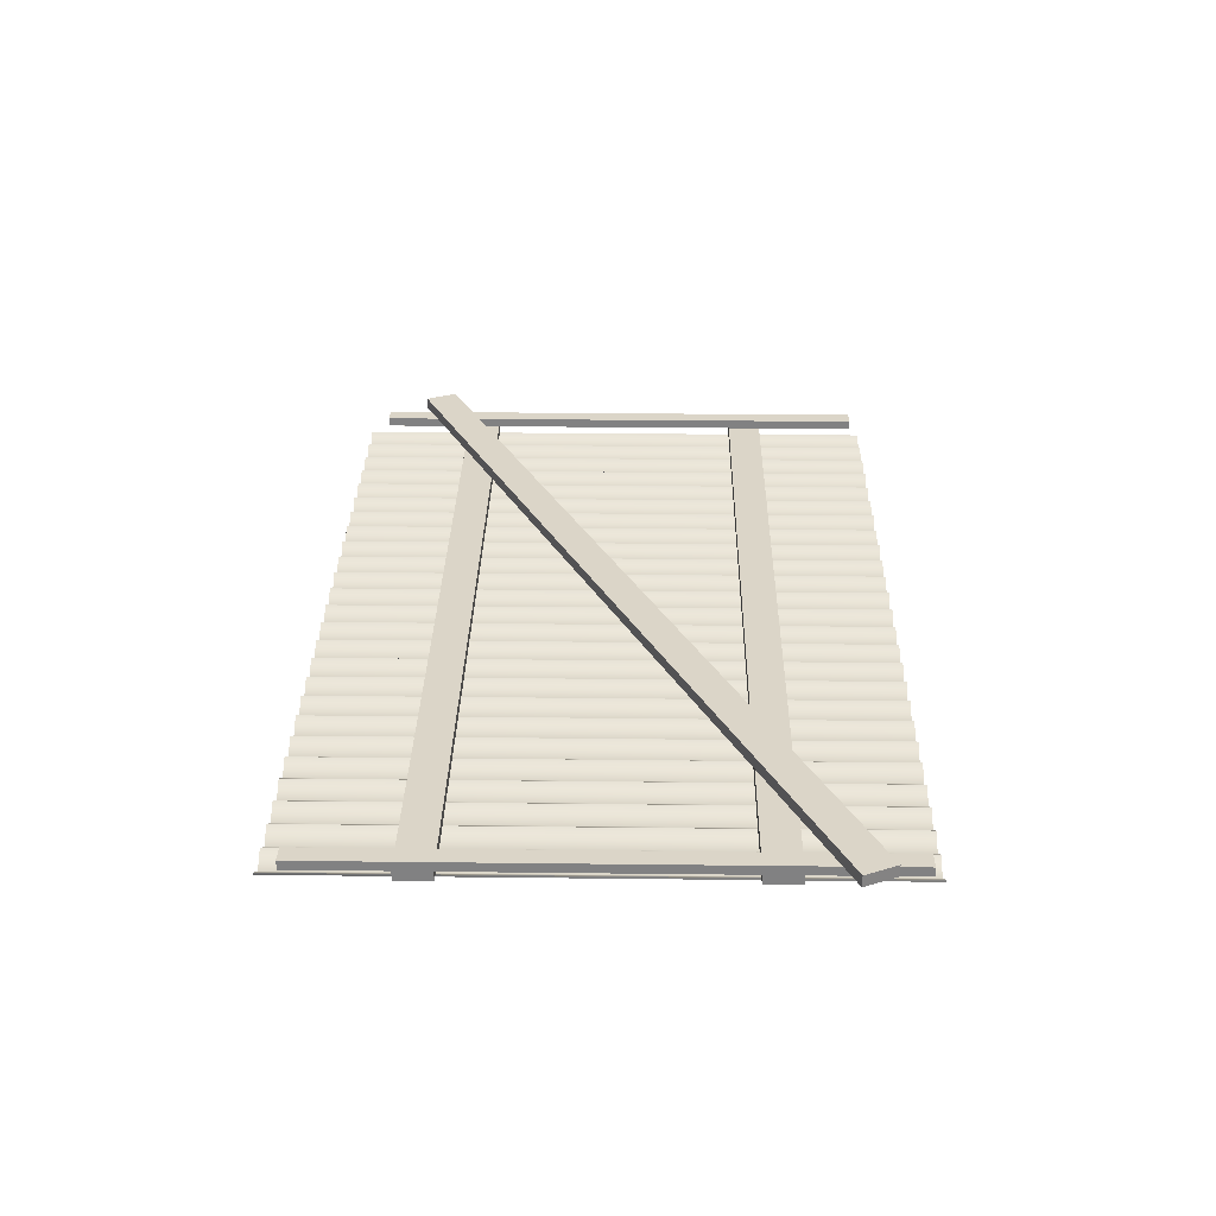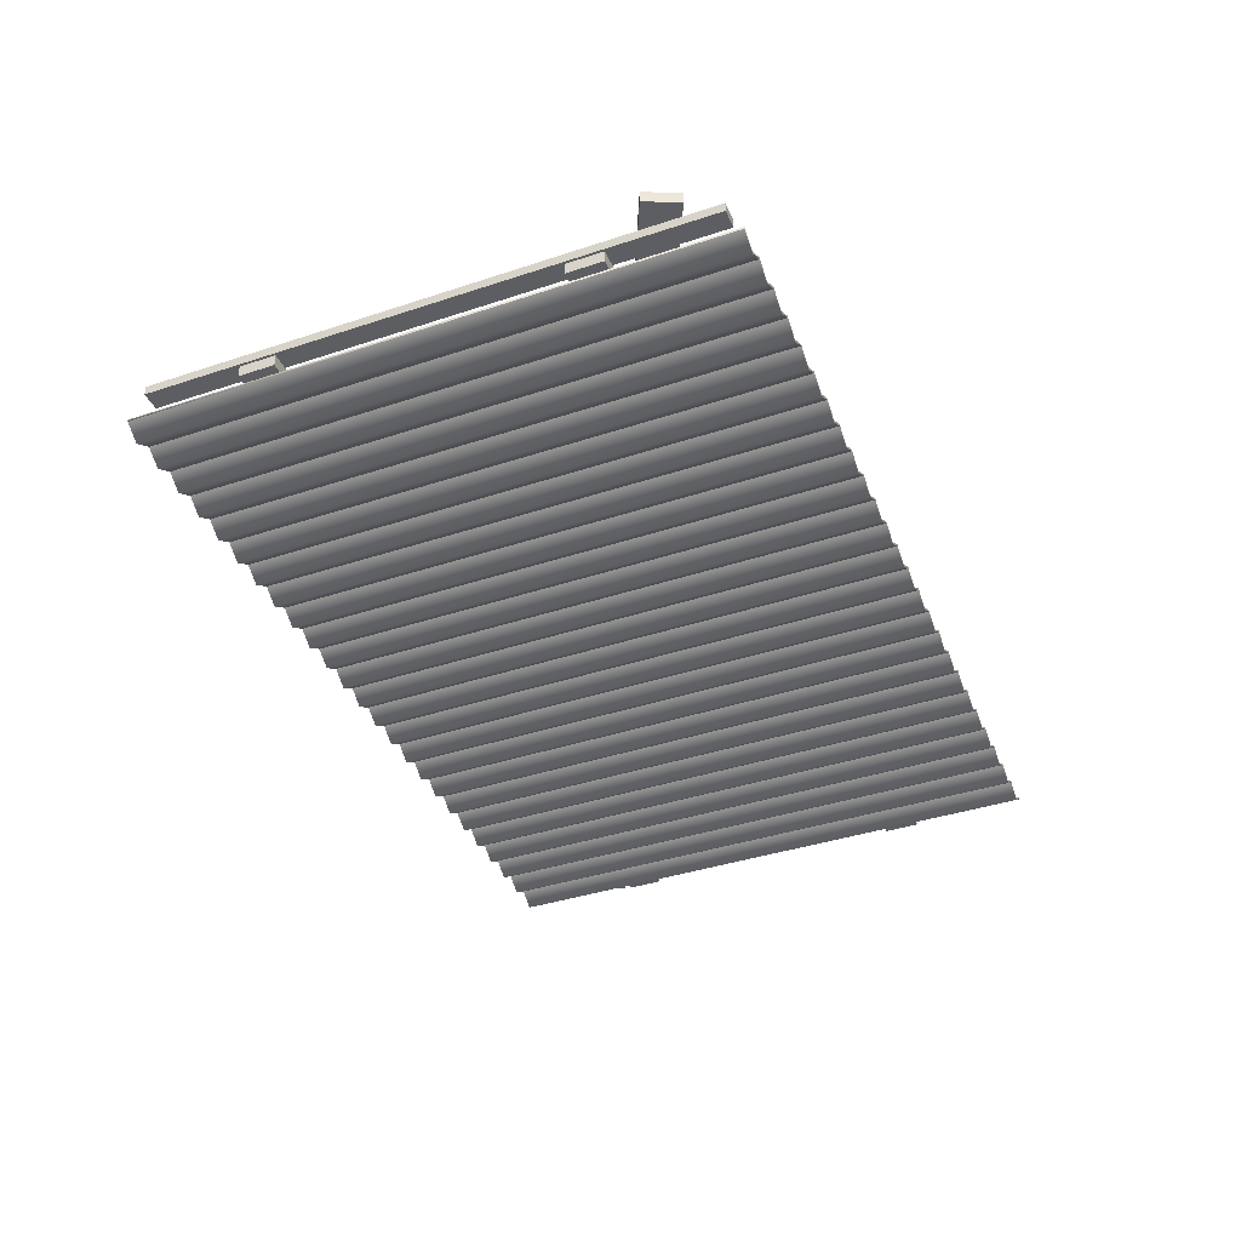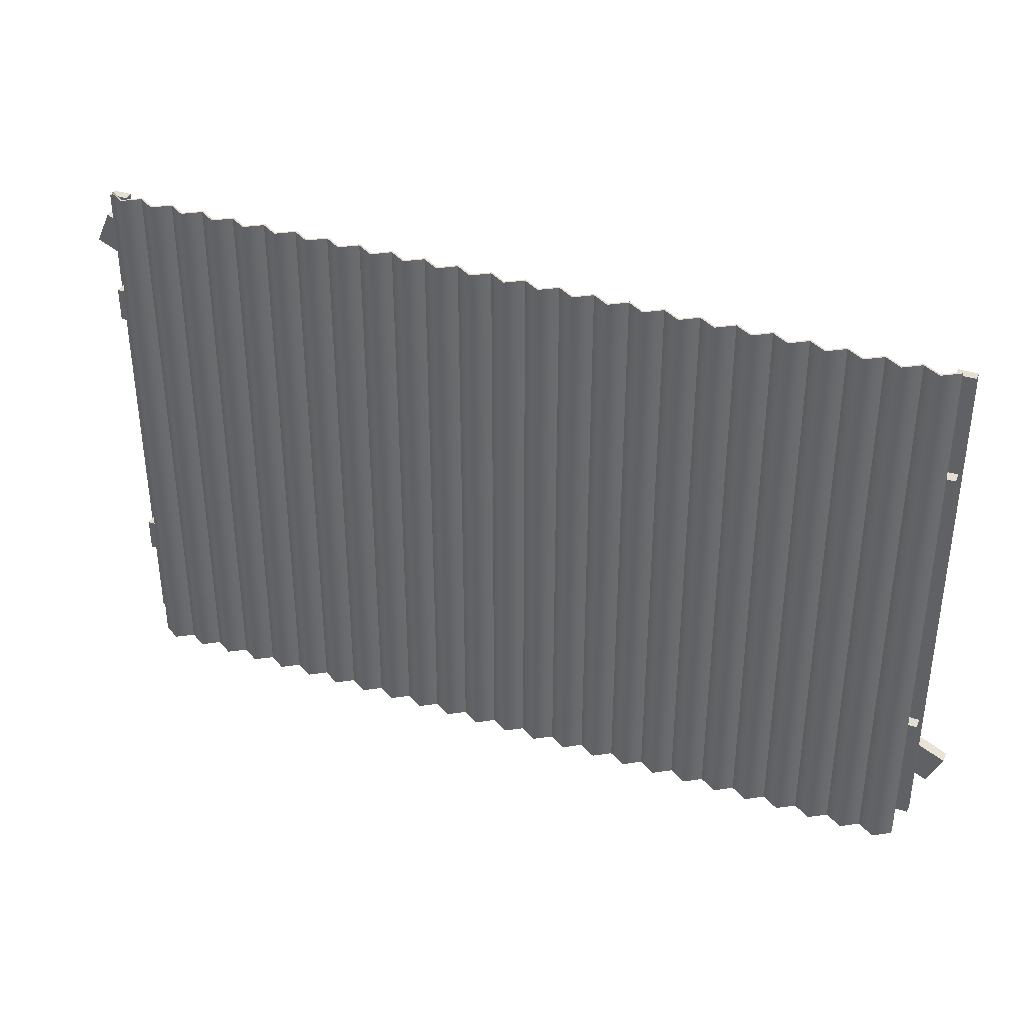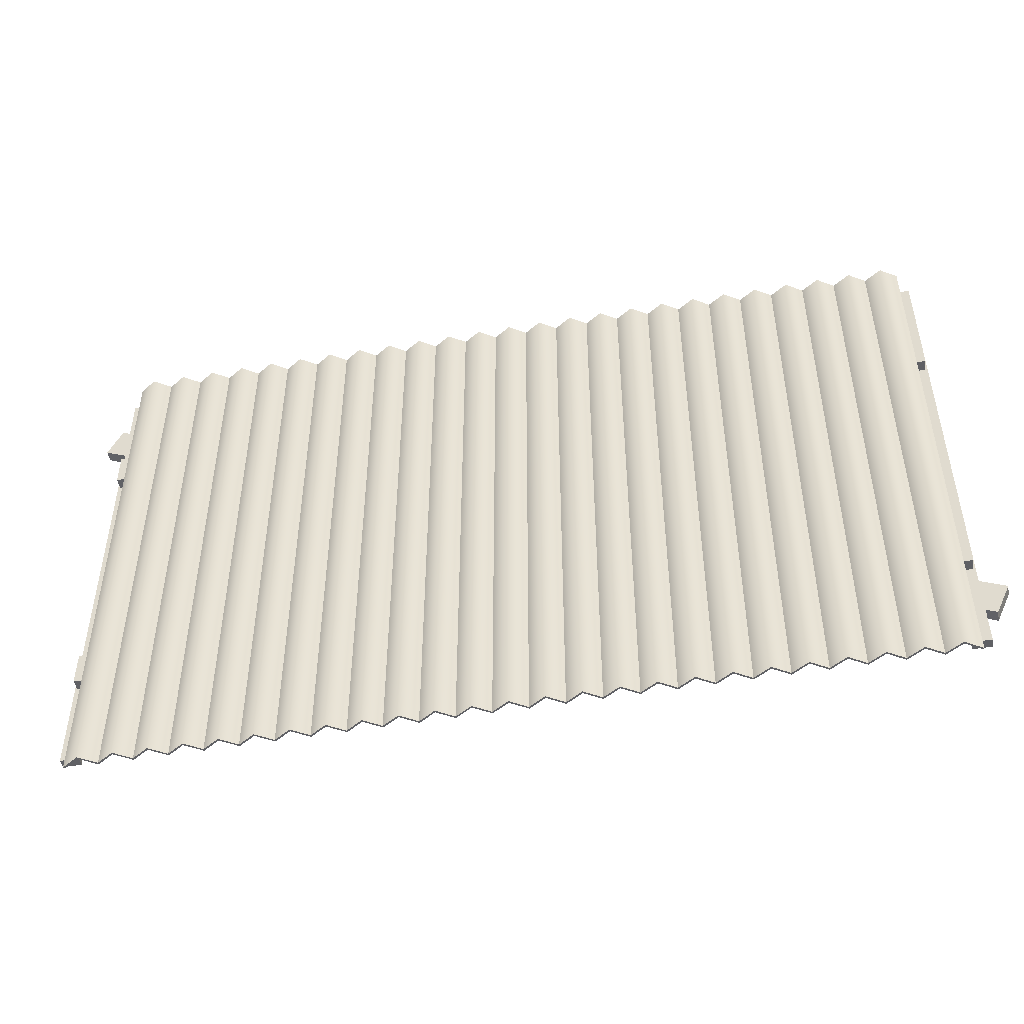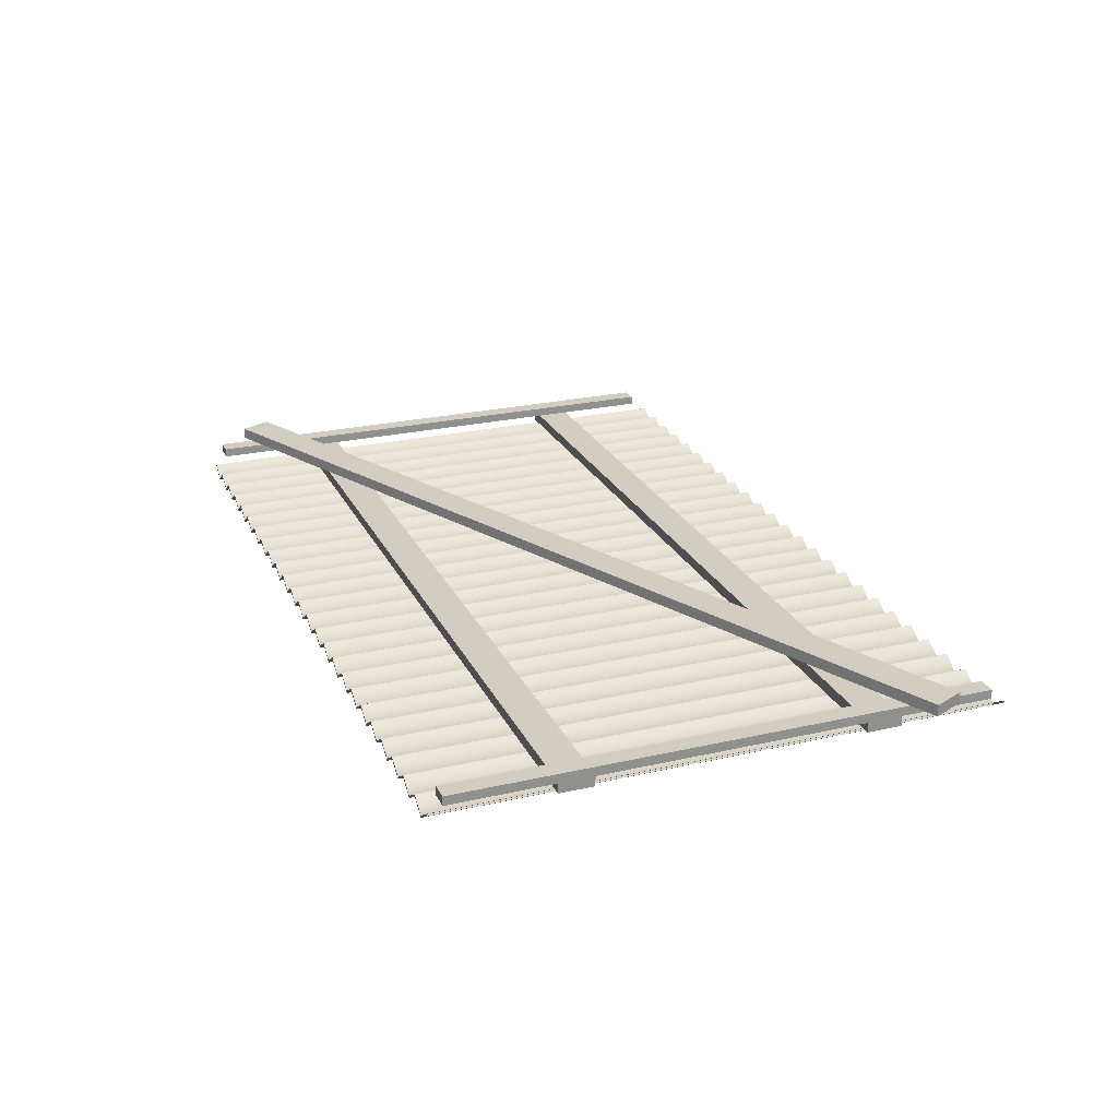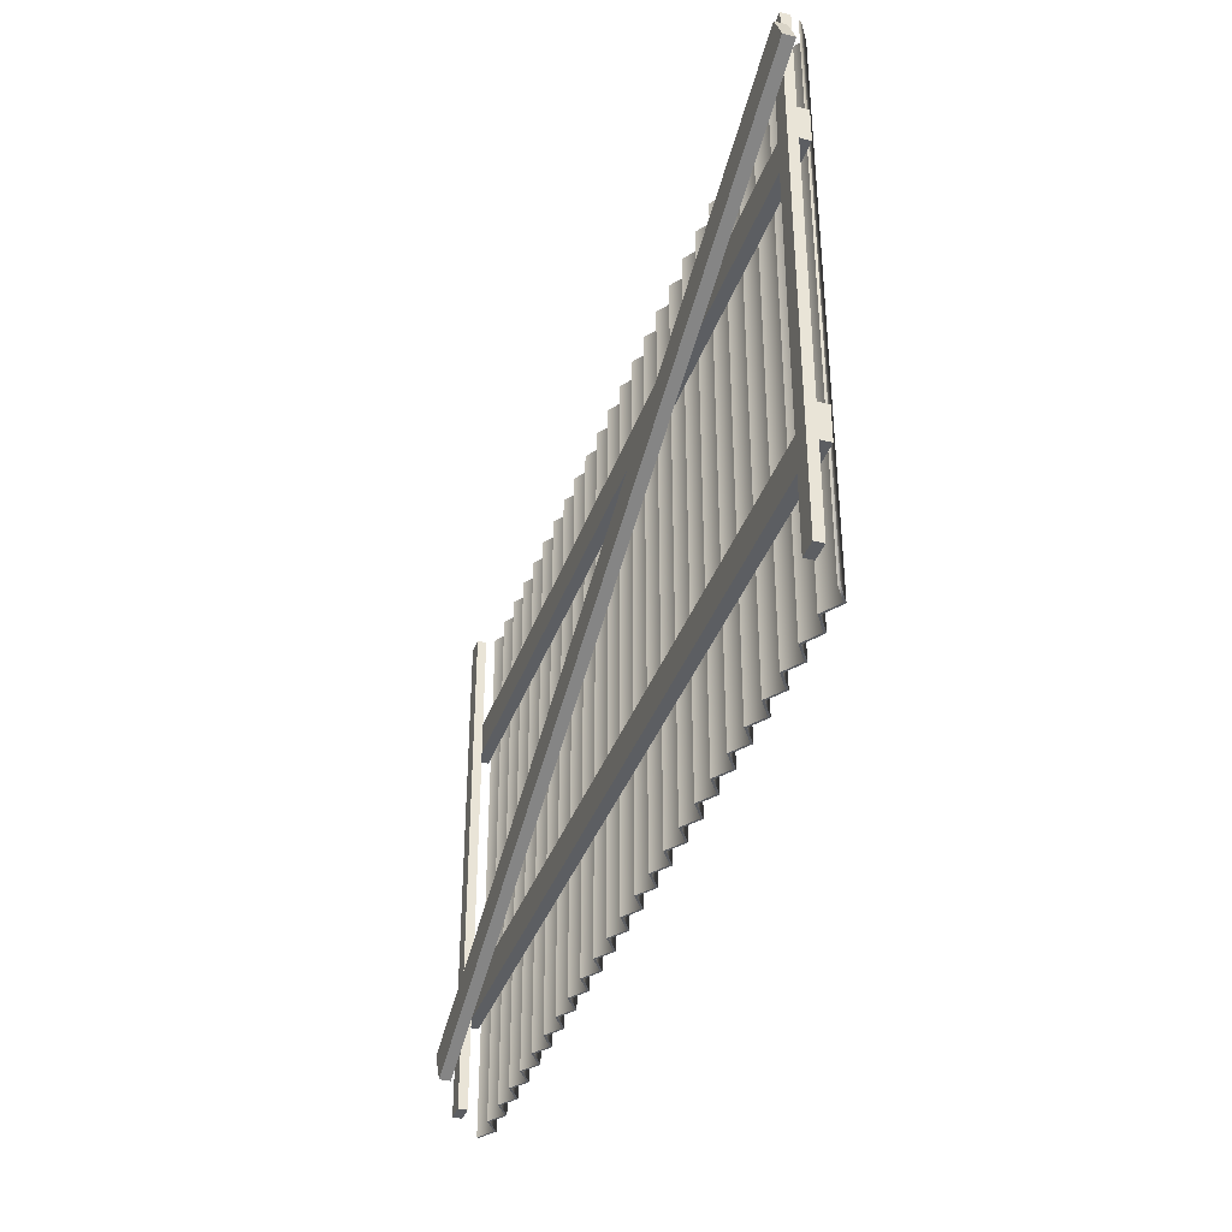
<metadata>
{"format":"obj","ext":"obj","renderer":"f3d","projection":"perspective","resolution":1024,"background":"white","views":[{"elev":29.5,"azim":91.0,"up":"+Z"},{"elev":-39.0,"azim":112.5,"up":"+Z"},{"elev":36.9,"azim":-157.4,"up":"+Y"},{"elev":-48.0,"azim":-169.2,"up":"+Y"},{"elev":24.3,"azim":-110.8,"up":"+Z"},{"elev":-37.5,"azim":71.6,"up":"+Y"}]}
</metadata>
<code>
o fence_b_1
v 1.85 0.005606 -0.04983
v 1.85 2.449 -0.04956
v -1.854 2.449 -0.04956
v -1.706 2.449 -0.04956
v -1.557 2.449 -0.04956
v -1.409 2.449 -0.04956
v -1.261 2.449 -0.04956
v -1.113 2.449 -0.04956
v -0.9648 2.449 -0.04956
v -0.8167 2.449 -0.04956
v -0.6685 2.449 -0.04956
v -0.5204 2.449 -0.04956
v -0.3722 2.449 -0.04956
v -0.2241 2.449 -0.04956
v -0.07593 2.449 -0.04956
v 0.07222 2.449 -0.04956
v 0.2204 2.449 -0.04956
v 0.3685 2.449 -0.04956
v 0.5167 2.449 -0.04956
v 0.6648 2.449 -0.04956
v 0.813 2.449 -0.04956
v 0.9611 2.449 -0.04956
v 1.109 2.449 -0.04956
v 1.257 2.449 -0.04956
v 1.406 2.449 -0.04956
v 1.554 2.449 -0.04956
v 1.702 2.449 -0.04956
v 1.702 0.005606 -0.04983
v 1.554 0.005606 -0.04983
v 1.406 0.005606 -0.04983
v 1.257 0.005606 -0.04983
v 1.109 0.005606 -0.04983
v 0.9611 0.005606 -0.04983
v 0.813 0.005606 -0.04983
v 0.6648 0.005606 -0.04983
v 0.5167 0.005606 -0.04983
v 0.3685 0.005606 -0.04983
v 0.2204 0.005606 -0.04983
v 0.07222 0.005606 -0.04983
v -0.07593 0.005606 -0.04983
v -0.2241 0.005606 -0.04983
v -0.3722 0.005606 -0.04983
v -0.5204 0.005606 -0.04983
v -0.6685 0.005606 -0.04983
v -0.8167 0.005606 -0.04983
v -0.9648 0.005606 -0.04983
v -1.113 0.005606 -0.04983
v -1.261 0.005606 -0.04983
v -1.409 0.005606 -0.04983
v -1.557 0.005606 -0.04983
v -1.706 0.005606 -0.04983
v -1.854 0.005606 -0.04983
v 1.776 2.449 -0.09807
v 1.776 0.005606 -0.09834
v 1.628 2.449 -0.09807
v 1.628 0.005606 -0.09834
v 1.48 2.449 -0.09807
v 1.48 0.005606 -0.09834
v 1.331 2.449 -0.09807
v 1.331 0.005606 -0.09834
v 1.183 2.449 -0.09807
v 1.183 0.005606 -0.09834
v 1.035 2.449 -0.09807
v 1.035 0.005606 -0.09834
v 0.887 2.449 -0.09807
v 0.887 0.005606 -0.09834
v 0.7389 2.449 -0.09807
v 0.7389 0.005606 -0.09834
v 0.5907 2.449 -0.09807
v 0.5907 0.005606 -0.09834
v 0.4426 2.449 -0.09807
v 0.4426 0.005606 -0.09834
v 0.2944 2.449 -0.09807
v 0.2944 0.005606 -0.09834
v 0.1463 2.449 -0.09807
v 0.1463 0.005606 -0.09834
v -0.001852 2.449 -0.09807
v -0.001852 0.005606 -0.09834
v -0.15 2.449 -0.09807
v -0.15 0.005606 -0.09834
v -0.2981 2.449 -0.09807
v -0.2981 0.005606 -0.09834
v -0.4463 2.449 -0.09807
v -0.4463 0.005606 -0.09834
v -0.5944 2.449 -0.09807
v -0.5944 0.005606 -0.09834
v -0.7426 2.449 -0.09807
v -0.7426 0.005606 -0.09834
v -0.8907 2.449 -0.09807
v -0.8907 0.005606 -0.09834
v -1.039 2.449 -0.09807
v -1.039 0.005606 -0.09834
v -1.187 2.449 -0.09807
v -1.187 0.005606 -0.09834
v -1.335 2.449 -0.09807
v -1.335 0.005606 -0.09834
v -1.483 2.449 -0.09807
v -1.483 0.005606 -0.09834
v -1.631 2.449 -0.09807
v -1.631 0.005606 -0.09834
v -1.78 2.449 -0.09807
v -1.78 0.005606 -0.09834
v 1.776 2.449 -0.08837
v 1.85 2.449 -0.03986
v 1.85 0.005606 -0.04013
v -1.854 2.449 -0.03986
v -1.78 2.449 -0.08837
v -1.706 2.449 -0.03986
v -1.631 2.449 -0.08837
v -1.557 2.449 -0.03986
v -1.483 2.449 -0.08837
v -1.409 2.449 -0.03986
v -1.335 2.449 -0.08837
v -1.261 2.449 -0.03986
v -1.187 2.449 -0.08837
v -1.113 2.449 -0.03986
v -1.039 2.449 -0.08837
v -0.9648 2.449 -0.03986
v -0.8907 2.449 -0.08837
v -0.8167 2.449 -0.03986
v -0.7426 2.449 -0.08837
v -0.6685 2.449 -0.03986
v -0.5944 2.449 -0.08837
v -0.5204 2.449 -0.03986
v -0.4463 2.449 -0.08837
v -0.3722 2.449 -0.03986
v -0.2981 2.449 -0.08837
v -0.2241 2.449 -0.03986
v -0.15 2.449 -0.08837
v -0.07593 2.449 -0.03986
v -0.001852 2.449 -0.08837
v 0.07222 2.449 -0.03986
v 0.1463 2.449 -0.08837
v 0.2204 2.449 -0.03986
v 0.2944 2.449 -0.08837
v 0.3685 2.449 -0.03986
v 0.4426 2.449 -0.08837
v 0.5167 2.449 -0.03986
v 0.5907 2.449 -0.08837
v 0.6648 2.449 -0.03986
v 0.7389 2.449 -0.08837
v 0.813 2.449 -0.03986
v 0.887 2.449 -0.08837
v 0.9611 2.449 -0.03986
v 1.035 2.449 -0.08837
v 1.109 2.449 -0.03986
v 1.183 2.449 -0.08837
v 1.257 2.449 -0.03986
v 1.331 2.449 -0.08837
v 1.406 2.449 -0.03986
v 1.48 2.449 -0.08837
v 1.554 2.449 -0.03986
v 1.628 2.449 -0.08837
v 1.702 2.449 -0.03986
v 1.776 0.005606 -0.08864
v 1.702 0.005606 -0.04013
v 1.628 0.005606 -0.08864
v 1.554 0.005606 -0.04013
v 1.48 0.005606 -0.08864
v 1.406 0.005606 -0.04013
v 1.331 0.005606 -0.08864
v 1.257 0.005606 -0.04013
v 1.183 0.005606 -0.08864
v 1.109 0.005606 -0.04013
v 1.035 0.005606 -0.08864
v 0.9611 0.005606 -0.04013
v 0.887 0.005606 -0.08864
v 0.813 0.005606 -0.04013
v 0.7389 0.005606 -0.08864
v 0.6648 0.005606 -0.04013
v 0.5907 0.005606 -0.08864
v 0.5167 0.005606 -0.04013
v 0.4426 0.005606 -0.08864
v 0.3685 0.005606 -0.04013
v 0.2944 0.005606 -0.08864
v 0.2204 0.005606 -0.04013
v 0.1463 0.005606 -0.08864
v 0.07222 0.005606 -0.04013
v -0.001852 0.005606 -0.08864
v -0.07593 0.005606 -0.04013
v -0.15 0.005606 -0.08864
v -0.2241 0.005606 -0.04013
v -0.2981 0.005606 -0.08864
v -0.3722 0.005606 -0.04013
v -0.4463 0.005606 -0.08864
v -0.5204 0.005606 -0.04013
v -0.5944 0.005606 -0.08864
v -0.6685 0.005606 -0.04013
v -0.7426 0.005606 -0.08864
v -0.8167 0.005606 -0.04013
v -0.8907 0.005606 -0.08864
v -0.9648 0.005606 -0.04013
v -1.039 0.005606 -0.08864
v -1.113 0.005606 -0.04013
v -1.187 0.005606 -0.08864
v -1.261 0.005606 -0.04013
v -1.335 0.005606 -0.08864
v -1.409 0.005606 -0.04013
v -1.483 0.005606 -0.08864
v -1.557 0.005606 -0.04013
v -1.631 0.005606 -0.08864
v -1.706 0.005606 -0.04013
v -1.78 0.005606 -0.08864
v -1.854 0.005606 -0.04013
v 1.89 0.65 -0.04
v -1.89 0.65 -0.04
v 1.89 0.65 0.01
v -1.89 0.65 0.01
v -1.89 0.5 -0.04
v -1.89 0.5 0.01
v 1.89 0.5 -0.04
v 1.89 0.5 0.01
v 1.89 1.95 -0.04
v -1.89 1.95 -0.04
v 1.89 1.95 0.01
v -1.89 1.95 0.01
v -1.89 1.8 -0.04
v -1.89 1.8 0.01
v 1.89 1.8 -0.04
v 1.89 1.8 0.01
v 1.955 2.269 0.05001
v -2.014 0.4179 0.05001
v 1.955 2.269 0.1
v -2.014 0.4179 0.1
v -1.951 0.282 0.05001
v -1.951 0.282 0.1
v 2.019 2.133 0.05001
v 2.019 2.133 0.1
v 1.82 2.4 0.01
v 1.82 0.1 0.01
v 1.82 2.4 0.05
v 1.82 0.1 0.05
v 1.9 0.1 0.01
v 1.9 0.1 0.05
v 1.9 2.4 0.01
v 1.9 2.4 0.05
v -1.9 2.4 0.01
v -1.9 0.1 0.01
v -1.9 2.4 0.05
v -1.9 0.1 0.05
v -1.82 0.1 0.01
v -1.82 0.1 0.05
v -1.82 2.4 0.01
v -1.82 2.4 0.05
f 54 53 2 1
f 102 101 4 51
f 100 99 5 50
f 98 97 6 49
f 96 95 7 48
f 94 93 8 47
f 92 91 9 46
f 90 89 10 45
f 88 87 11 44
f 86 85 12 43
f 84 83 13 42
f 82 81 14 41
f 80 79 15 40
f 78 77 16 39
f 76 75 17 38
f 74 73 18 37
f 72 71 19 36
f 70 69 20 35
f 68 67 21 34
f 66 65 22 33
f 64 63 23 32
f 62 61 24 31
f 60 59 25 30
f 58 57 26 29
f 56 55 27 28
f 28 27 53 54
f 29 26 55 56
f 30 25 57 58
f 31 24 59 60
f 32 23 61 62
f 33 22 63 64
f 34 21 65 66
f 35 20 67 68
f 36 19 69 70
f 37 18 71 72
f 38 17 73 74
f 39 16 75 76
f 40 15 77 78
f 41 14 79 80
f 42 13 81 82
f 43 12 83 84
f 44 11 85 86
f 45 10 87 88
f 46 9 89 90
f 47 8 91 92
f 48 7 93 94
f 49 6 95 96
f 50 5 97 98
f 51 4 99 100
f 52 3 101 102
f 155 105 104 103
f 203 202 108 107
f 201 200 110 109
f 199 198 112 111
f 197 196 114 113
f 195 194 116 115
f 193 192 118 117
f 191 190 120 119
f 189 188 122 121
f 187 186 124 123
f 185 184 126 125
f 183 182 128 127
f 181 180 130 129
f 179 178 132 131
f 177 176 134 133
f 175 174 136 135
f 173 172 138 137
f 171 170 140 139
f 169 168 142 141
f 167 166 144 143
f 165 164 146 145
f 163 162 148 147
f 161 160 150 149
f 159 158 152 151
f 157 156 154 153
f 156 155 103 154
f 158 157 153 152
f 160 159 151 150
f 162 161 149 148
f 164 163 147 146
f 166 165 145 144
f 168 167 143 142
f 170 169 141 140
f 172 171 139 138
f 174 173 137 136
f 176 175 135 134
f 178 177 133 132
f 180 179 131 130
f 182 181 129 128
f 184 183 127 126
f 186 185 125 124
f 188 187 123 122
f 190 189 121 120
f 192 191 119 118
f 194 193 117 116
f 196 195 115 114
f 198 197 113 112
f 200 199 111 110
f 202 201 109 108
f 204 203 107 106
f 95 113 114 7
f 17 134 135 73
f 93 115 116 8
f 37 174 175 74
f 91 117 118 9
f 89 119 120 10
f 16 132 133 75
f 87 121 122 11
f 38 176 177 76
f 85 123 124 12
f 83 125 126 13
f 15 130 131 77
f 81 127 128 14
f 39 178 179 78
f 79 129 130 15
f 77 131 132 16
f 14 128 129 79
f 75 133 134 17
f 40 180 181 80
f 73 135 136 18
f 71 137 138 19
f 13 126 127 81
f 69 139 140 20
f 41 182 183 82
f 67 141 142 21
f 65 143 144 22
f 12 124 125 83
f 63 145 146 23
f 42 184 185 84
f 61 147 148 24
f 59 149 150 25
f 11 122 123 85
f 57 151 152 26
f 43 186 187 86
f 55 153 154 27
f 54 155 156 28
f 10 120 121 87
f 27 154 103 53
f 56 157 158 29
f 44 188 189 88
f 1 105 155 54
f 58 159 160 30
f 60 161 162 31
f 9 118 119 89
f 26 152 153 55
f 62 163 164 32
f 45 190 191 90
f 28 156 157 56
f 64 165 166 33
f 66 167 168 34
f 8 116 117 91
f 25 150 151 57
f 68 169 170 35
f 46 192 193 92
f 29 158 159 58
f 70 171 172 36
f 72 173 174 37
f 7 114 115 93
f 24 148 149 59
f 74 175 176 38
f 47 194 195 94
f 30 160 161 60
f 76 177 178 39
f 78 179 180 40
f 6 112 113 95
f 23 146 147 61
f 80 181 182 41
f 48 196 197 96
f 31 162 163 62
f 82 183 184 42
f 84 185 186 43
f 5 110 111 97
f 22 144 145 63
f 86 187 188 44
f 49 198 199 98
f 32 164 165 64
f 88 189 190 45
f 90 191 192 46
f 4 108 109 99
f 21 142 143 65
f 92 193 194 47
f 50 200 201 100
f 33 166 167 66
f 94 195 196 48
f 96 197 198 49
f 20 140 141 67
f 98 199 200 50
f 53 103 104 2
f 34 168 169 68
f 100 201 202 51
f 2 104 105 1
f 102 203 204 52
f 19 138 139 69
f 35 170 171 70
f 3 106 107 101
f 101 107 108 4
f 18 136 137 71
f 51 202 203 102
f 99 109 110 5
f 36 172 173 72
f 97 111 112 6
f 209 206 205 211
f 205 206 208 207
f 212 207 208 210
f 211 205 207 212
f 210 208 206 209
f 211 212 210 209
f 217 214 213 219
f 213 214 216 215
f 220 215 216 218
f 219 213 215 220
f 218 216 214 217
f 219 220 218 217
f 225 222 221 227
f 221 222 224 223
f 228 223 224 226
f 227 221 223 228
f 226 224 222 225
f 227 228 226 225
f 233 230 229 235
f 229 230 232 231
f 236 231 232 234
f 235 229 231 236
f 234 232 230 233
f 235 236 234 233
f 241 238 237 243
f 237 238 240 239
f 244 239 240 242
f 243 237 239 244
f 242 240 238 241
f 243 244 242 241

</code>
